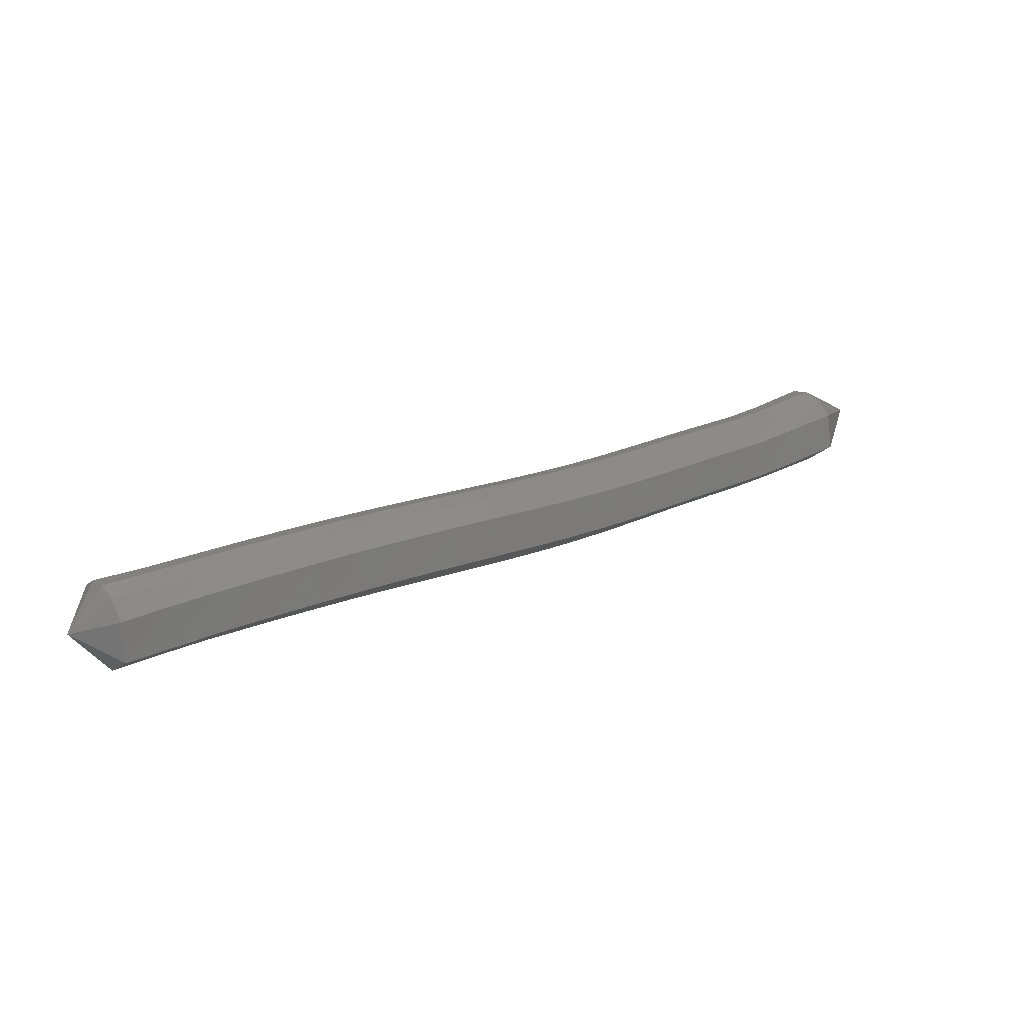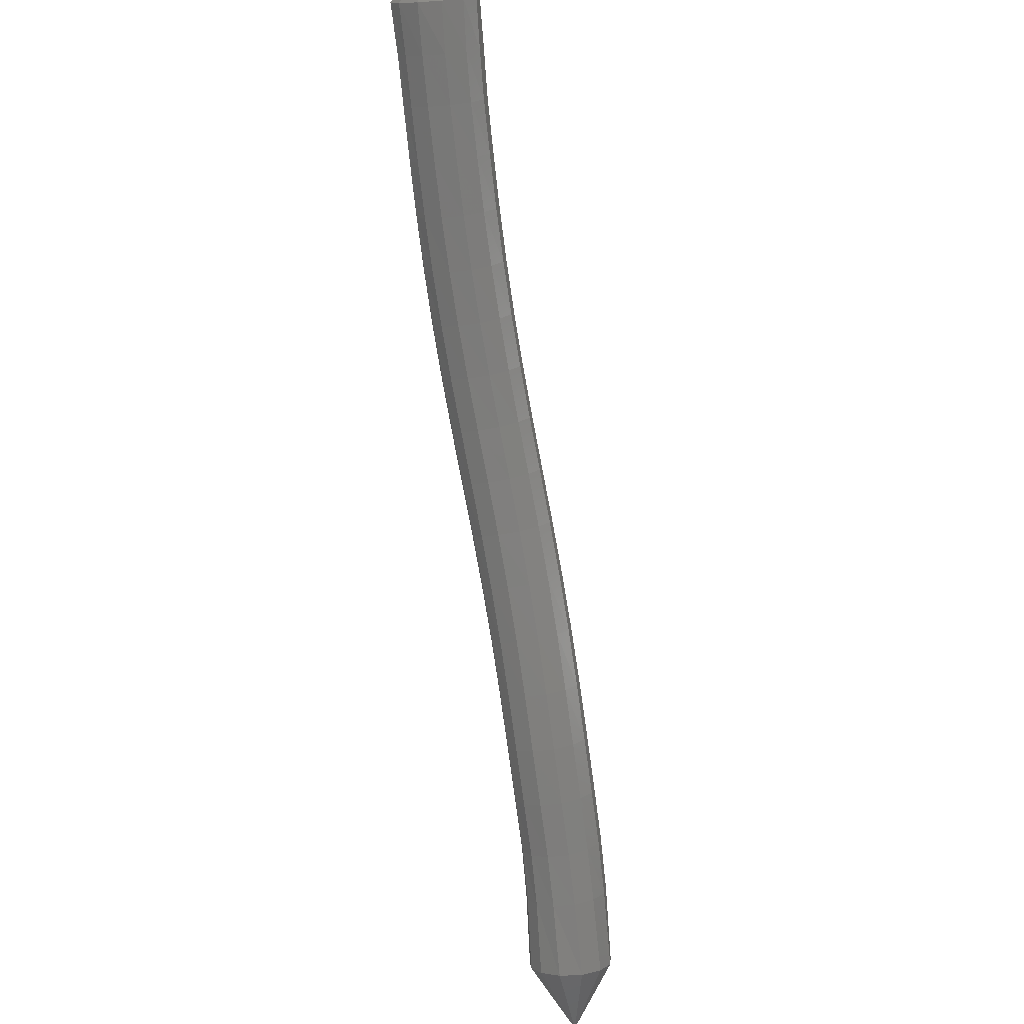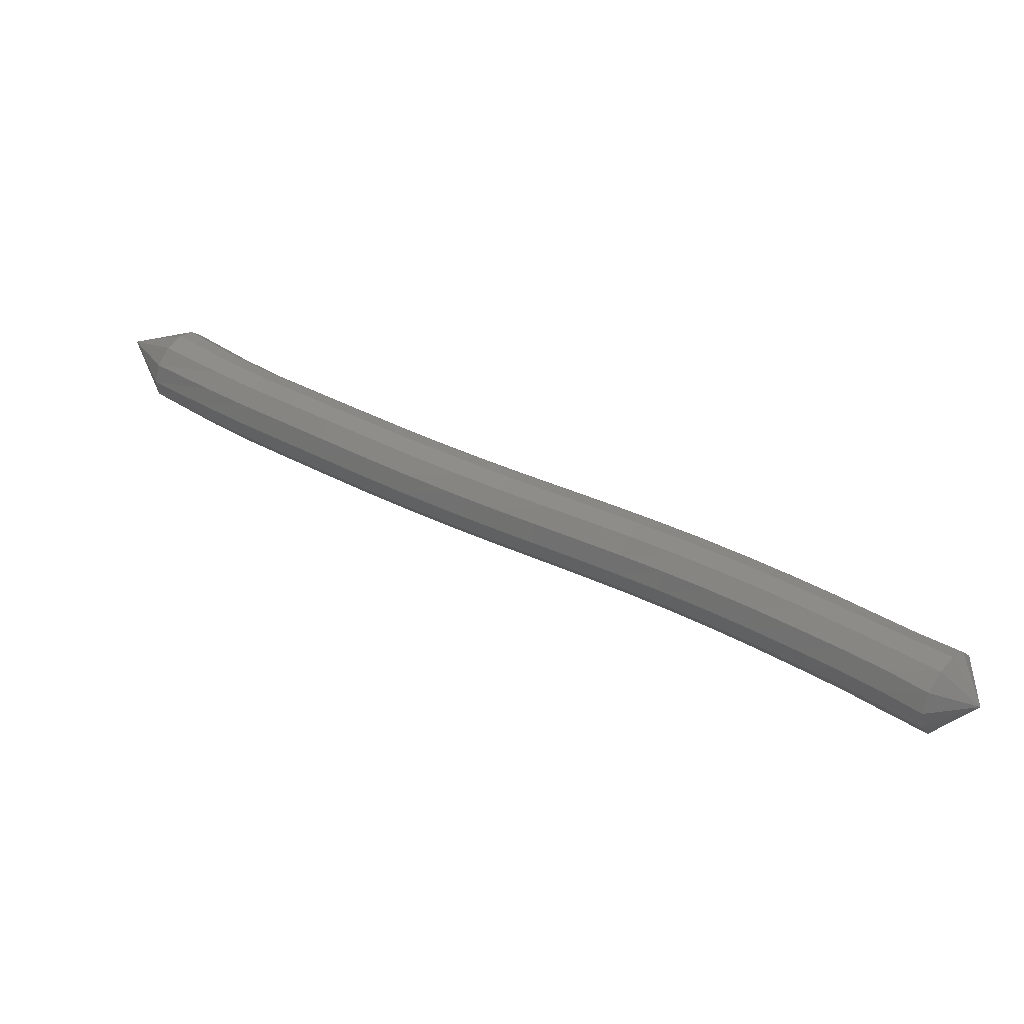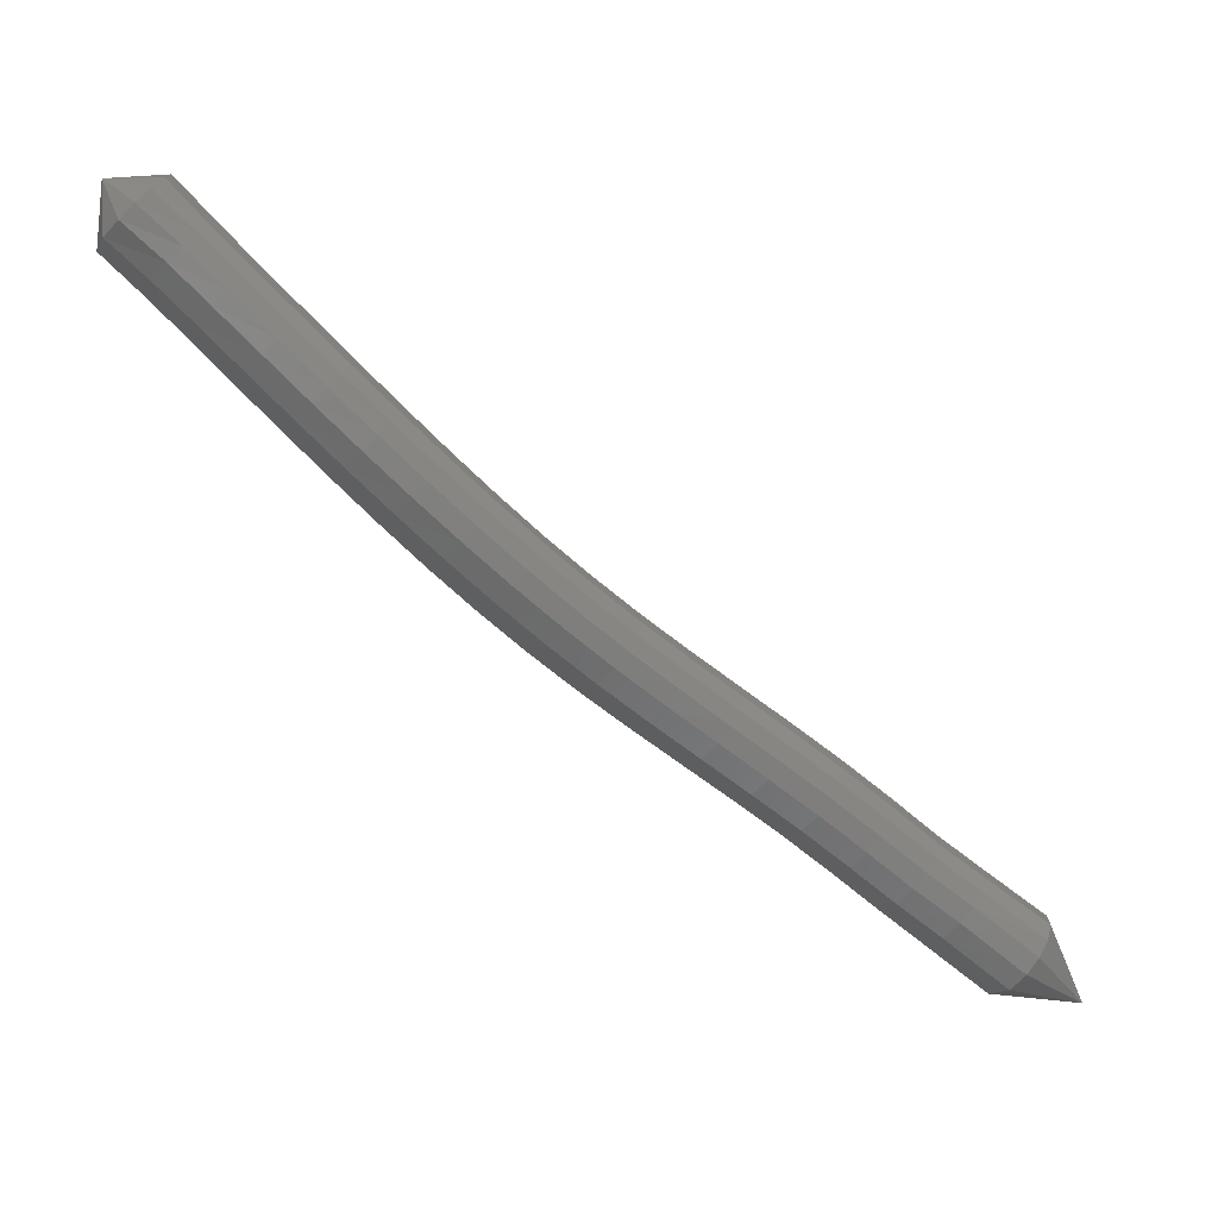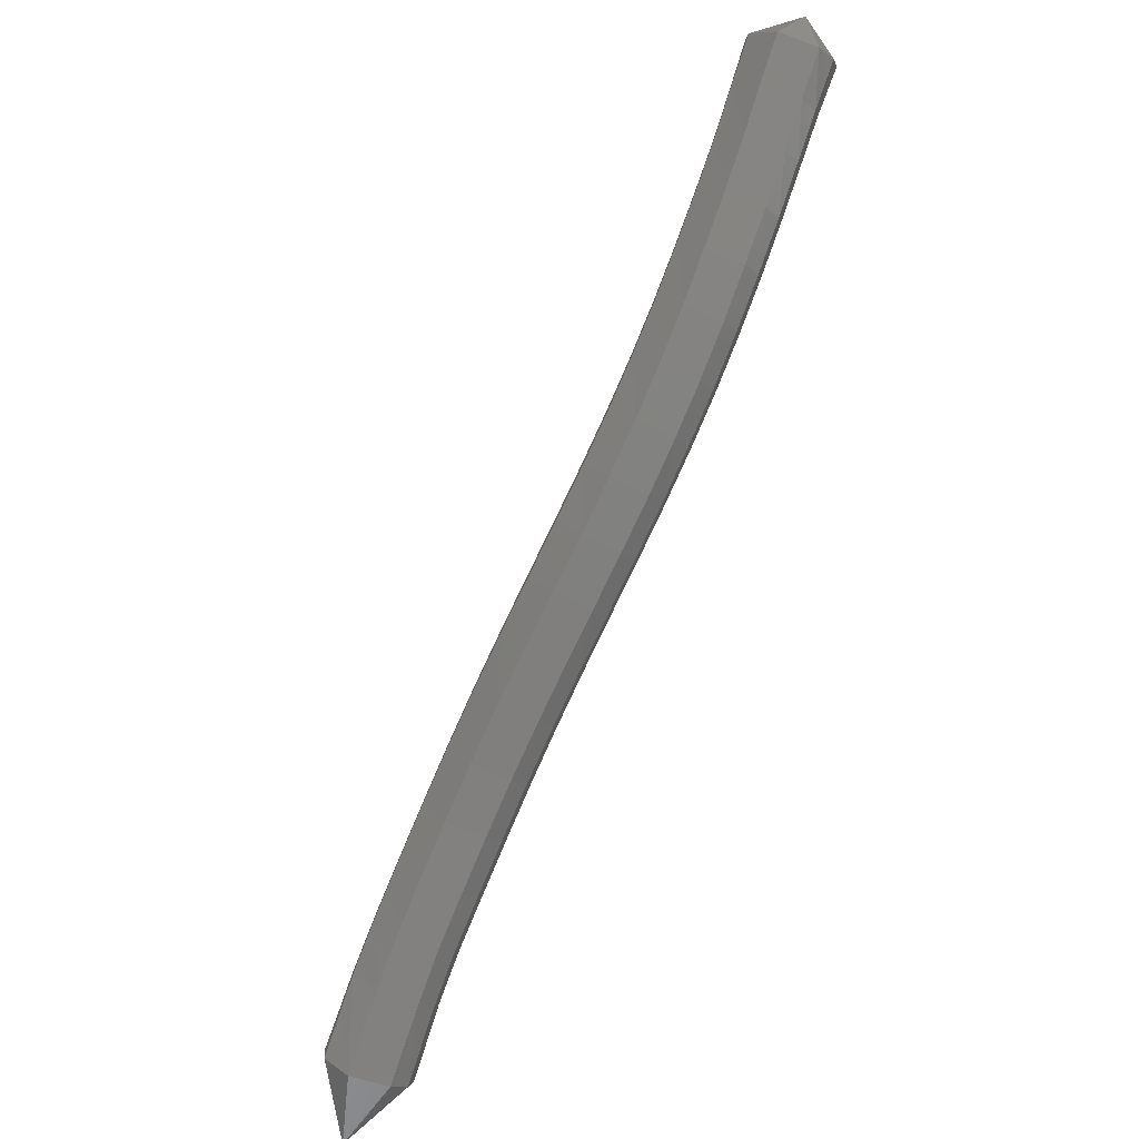
<metadata>
{"format":"stl","ext":"stl","renderer":"f3d","projection":"perspective","resolution":1024,"background":"white","views":[{"elev":-7.9,"azim":-75.7,"up":"+Z"},{"elev":66.1,"azim":59.2,"up":"+Y"},{"elev":6.3,"azim":174.7,"up":"+Z"},{"elev":-12.8,"azim":-46.3,"up":"+Y"},{"elev":-52.5,"azim":-139.0,"up":"+Y"}]}
</metadata>
<code>
# stl→obj: 211 verts, 440 faces
v -60.95 79.67 262.1
v -60.78 79.14 261.8
v -60.5 79.41 261.8
v -60.42 78.81 262
v -60.13 79.09 261.9
v -60.07 78.48 262.1
v -59.79 78.76 262.1
v -59.69 78.12 262.3
v -59.41 78.4 262.2
v -59.29 77.75 262.5
v -59.01 78.03 262.4
v -58.88 77.39 262.6
v -58.62 77.67 262.6
v -58.47 77.04 262.8
v -58.21 77.33 262.7
v -58.04 76.7 262.9
v -57.79 76.99 262.9
v -57.59 76.37 263.1
v -57.35 76.67 263
v -57.13 76.06 263.2
v -56.9 76.36 263.2
v -56.65 75.76 263.4
v -56.42 76.07 263.3
v -56.16 75.47 263.6
v -55.94 75.78 263.5
v -55.67 75.19 263.7
v -55.45 75.5 263.6
v -55.19 74.9 263.9
v -54.96 75.21 263.8
v -54.72 74.61 264.1
v -54.49 74.92 264
v -54.26 74.31 264.3
v -54.03 74.61 264.2
v -53.83 74 264.5
v -53.59 74.3 264.4
v -53.4 73.69 264.7
v -53.15 73.99 264.6
v -52.78 73.24 265
v -52.54 73.52 264.9
v -52.14 73.15 265.6
v -60.39 79.57 261.9
v -60.03 79.24 262
v -59.69 78.91 262.2
v -59.31 78.55 262.3
v -58.91 78.19 262.5
v -58.51 77.83 262.7
v -58.11 77.49 262.8
v -57.69 77.16 263
v -57.26 76.84 263.1
v -56.81 76.54 263.2
v -56.34 76.25 263.4
v -55.86 75.96 263.6
v -55.37 75.68 263.7
v -54.89 75.39 263.9
v -54.41 75.09 264.1
v -53.94 74.78 264.3
v -53.5 74.47 264.5
v -53.06 74.17 264.6
v -52.45 73.71 264.9
v -60.35 79.69 262
v -60 79.36 262.2
v -59.66 79.02 262.4
v -59.28 78.67 262.5
v -58.88 78.3 262.7
v -58.48 77.95 262.8
v -58.07 77.61 263
v -57.65 77.28 263.1
v -57.22 76.97 263.3
v -56.77 76.67 263.4
v -56.31 76.38 263.5
v -55.84 76.09 263.7
v -55.35 75.81 263.9
v -54.87 75.52 264.1
v -54.39 75.22 264.3
v -53.92 74.91 264.4
v -53.47 74.6 264.6
v -53.04 74.3 264.8
v -52.43 73.86 265.1
v -60.39 79.76 262.2
v -60.04 79.42 262.4
v -59.7 79.09 262.6
v -59.31 78.73 262.7
v -58.91 78.37 262.9
v -58.5 78.02 263
v -58.09 77.68 263.2
v -57.67 77.35 263.3
v -57.24 77.03 263.5
v -56.8 76.74 263.6
v -56.34 76.45 263.8
v -55.87 76.17 263.9
v -55.39 75.88 264.1
v -54.91 75.59 264.3
v -54.43 75.29 264.5
v -53.96 74.98 264.7
v -53.51 74.67 264.8
v -53.08 74.38 265
v -52.47 73.95 265.3
v -60.52 79.73 262.4
v -60.17 79.38 262.6
v -59.82 79.05 262.8
v -59.43 78.69 262.9
v -59.02 78.33 263.1
v -58.61 77.97 263.2
v -58.2 77.63 263.4
v -57.77 77.3 263.5
v -57.34 76.99 263.7
v -56.89 76.69 263.8
v -56.44 76.4 264
v -55.97 76.12 264.1
v -55.49 75.84 264.3
v -55.01 75.55 264.5
v -54.53 75.25 264.7
v -54.07 74.94 264.9
v -53.62 74.62 265
v -53.19 74.34 265.2
v -52.59 73.93 265.5
v -60.68 79.62 262.6
v -60.32 79.28 262.7
v -59.97 78.94 262.9
v -59.57 78.59 263
v -59.17 78.22 263.2
v -58.75 77.87 263.4
v -58.33 77.52 263.5
v -57.9 77.19 263.7
v -57.46 76.88 263.8
v -57.01 76.57 263.9
v -56.55 76.28 264.1
v -56.08 76 264.3
v -55.61 75.72 264.4
v -55.13 75.43 264.6
v -54.66 75.13 264.8
v -54.19 74.82 265
v -53.74 74.51 265.2
v -53.32 74.23 265.3
v -52.73 73.83 265.6
v -60.83 79.48 262.6
v -60.45 79.15 262.7
v -60.09 78.82 262.9
v -59.7 78.46 263.1
v -59.29 78.1 263.2
v -58.88 77.74 263.4
v -58.45 77.39 263.6
v -58.02 77.06 263.7
v -57.57 76.74 263.8
v -57.12 76.44 264
v -56.65 76.14 264.1
v -56.18 75.86 264.3
v -55.71 75.57 264.5
v -55.24 75.29 264.7
v -54.76 74.99 264.8
v -54.3 74.68 265
v -53.85 74.37 265.2
v -53.43 74.09 265.4
v -52.86 73.68 265.7
v -60.93 79.33 262.5
v -60.55 79.02 262.7
v -60.19 78.69 262.8
v -59.8 78.33 263
v -59.39 77.96 263.2
v -58.97 77.61 263.4
v -58.55 77.26 263.5
v -58.11 76.92 263.7
v -57.66 76.6 263.8
v -57.2 76.29 264
v -56.73 75.99 264.1
v -56.26 75.71 264.3
v -55.79 75.42 264.4
v -55.31 75.14 264.6
v -54.85 74.84 264.8
v -54.39 74.54 265
v -53.94 74.23 265.2
v -53.52 73.95 265.4
v -52.95 73.52 265.6
v -60.99 79.21 262.4
v -60.62 78.89 262.6
v -60.26 78.56 262.7
v -59.86 78.2 262.9
v -59.46 77.84 263.1
v -59.04 77.48 263.2
v -58.61 77.13 263.4
v -58.17 76.79 263.5
v -57.72 76.46 263.7
v -57.26 76.15 263.8
v -56.79 75.85 264
v -56.31 75.56 264.2
v -55.83 75.28 264.3
v -55.36 74.99 264.5
v -54.89 74.7 264.7
v -54.44 74.4 264.9
v -53.99 74.09 265
v -53.57 73.81 265.2
v -52.99 73.36 265.5
v -60.98 79.11 262.2
v -60.61 78.79 262.3
v -60.26 78.46 262.5
v -59.87 78.1 262.7
v -59.46 77.73 262.9
v -59.05 77.37 263
v -58.62 77.02 263.2
v -58.18 76.68 263.3
v -57.73 76.35 263.5
v -57.27 76.04 263.6
v -56.79 75.74 263.8
v -56.31 75.45 264
v -55.82 75.16 264.1
v -55.35 74.88 264.3
v -54.88 74.59 264.5
v -54.43 74.28 264.7
v -53.99 73.98 264.8
v -53.57 73.69 265
v -52.97 73.24 265.3
f 1 1 2
f 2 1 3
f 2 3 4
f 4 3 5
f 4 5 6
f 6 5 7
f 6 7 8
f 8 7 9
f 8 9 10
f 10 9 11
f 10 11 12
f 12 11 13
f 12 13 14
f 14 13 15
f 14 15 16
f 16 15 17
f 16 17 18
f 18 17 19
f 18 19 20
f 20 19 21
f 20 21 22
f 22 21 23
f 22 23 24
f 24 23 25
f 24 25 26
f 26 25 27
f 26 27 28
f 28 27 29
f 28 29 30
f 30 29 31
f 30 31 32
f 32 31 33
f 32 33 34
f 34 33 35
f 34 35 36
f 36 35 37
f 36 37 38
f 38 37 39
f 38 39 40
f 40 39 40
f 1 1 3
f 3 1 41
f 3 41 5
f 5 41 42
f 5 42 7
f 7 42 43
f 7 43 9
f 9 43 44
f 9 44 11
f 11 44 45
f 11 45 13
f 13 45 46
f 13 46 15
f 15 46 47
f 15 47 17
f 17 47 48
f 17 48 19
f 19 48 49
f 19 49 21
f 21 49 50
f 21 50 23
f 23 50 51
f 23 51 25
f 25 51 52
f 25 52 27
f 27 52 53
f 27 53 29
f 29 53 54
f 29 54 31
f 31 54 55
f 31 55 33
f 33 55 56
f 33 56 35
f 35 56 57
f 35 57 37
f 37 57 58
f 37 58 39
f 39 58 59
f 39 59 40
f 40 59 40
f 1 1 41
f 41 1 60
f 41 60 42
f 42 60 61
f 42 61 43
f 43 61 62
f 43 62 44
f 44 62 63
f 44 63 45
f 45 63 64
f 45 64 46
f 46 64 65
f 46 65 47
f 47 65 66
f 47 66 48
f 48 66 67
f 48 67 49
f 49 67 68
f 49 68 50
f 50 68 69
f 50 69 51
f 51 69 70
f 51 70 52
f 52 70 71
f 52 71 53
f 53 71 72
f 53 72 54
f 54 72 73
f 54 73 55
f 55 73 74
f 55 74 56
f 56 74 75
f 56 75 57
f 57 75 76
f 57 76 58
f 58 76 77
f 58 77 59
f 59 77 78
f 59 78 40
f 40 78 40
f 1 1 60
f 60 1 79
f 60 79 61
f 61 79 80
f 61 80 62
f 62 80 81
f 62 81 63
f 63 81 82
f 63 82 64
f 64 82 83
f 64 83 65
f 65 83 84
f 65 84 66
f 66 84 85
f 66 85 67
f 67 85 86
f 67 86 68
f 68 86 87
f 68 87 69
f 69 87 88
f 69 88 70
f 70 88 89
f 70 89 71
f 71 89 90
f 71 90 72
f 72 90 91
f 72 91 73
f 73 91 92
f 73 92 74
f 74 92 93
f 74 93 75
f 75 93 94
f 75 94 76
f 76 94 95
f 76 95 77
f 77 95 96
f 77 96 78
f 78 96 97
f 78 97 40
f 40 97 40
f 1 1 79
f 79 1 98
f 79 98 80
f 80 98 99
f 80 99 81
f 81 99 100
f 81 100 82
f 82 100 101
f 82 101 83
f 83 101 102
f 83 102 84
f 84 102 103
f 84 103 85
f 85 103 104
f 85 104 86
f 86 104 105
f 86 105 87
f 87 105 106
f 87 106 88
f 88 106 107
f 88 107 89
f 89 107 108
f 89 108 90
f 90 108 109
f 90 109 91
f 91 109 110
f 91 110 92
f 92 110 111
f 92 111 93
f 93 111 112
f 93 112 94
f 94 112 113
f 94 113 95
f 95 113 114
f 95 114 96
f 96 114 115
f 96 115 97
f 97 115 116
f 97 116 40
f 40 116 40
f 1 1 98
f 98 1 117
f 98 117 99
f 99 117 118
f 99 118 100
f 100 118 119
f 100 119 101
f 101 119 120
f 101 120 102
f 102 120 121
f 102 121 103
f 103 121 122
f 103 122 104
f 104 122 123
f 104 123 105
f 105 123 124
f 105 124 106
f 106 124 125
f 106 125 107
f 107 125 126
f 107 126 108
f 108 126 127
f 108 127 109
f 109 127 128
f 109 128 110
f 110 128 129
f 110 129 111
f 111 129 130
f 111 130 112
f 112 130 131
f 112 131 113
f 113 131 132
f 113 132 114
f 114 132 133
f 114 133 115
f 115 133 134
f 115 134 116
f 116 134 135
f 116 135 40
f 40 135 40
f 1 1 117
f 117 1 136
f 117 136 118
f 118 136 137
f 118 137 119
f 119 137 138
f 119 138 120
f 120 138 139
f 120 139 121
f 121 139 140
f 121 140 122
f 122 140 141
f 122 141 123
f 123 141 142
f 123 142 124
f 124 142 143
f 124 143 125
f 125 143 144
f 125 144 126
f 126 144 145
f 126 145 127
f 127 145 146
f 127 146 128
f 128 146 147
f 128 147 129
f 129 147 148
f 129 148 130
f 130 148 149
f 130 149 131
f 131 149 150
f 131 150 132
f 132 150 151
f 132 151 133
f 133 151 152
f 133 152 134
f 134 152 153
f 134 153 135
f 135 153 154
f 135 154 40
f 40 154 40
f 1 1 136
f 136 1 155
f 136 155 137
f 137 155 156
f 137 156 138
f 138 156 157
f 138 157 139
f 139 157 158
f 139 158 140
f 140 158 159
f 140 159 141
f 141 159 160
f 141 160 142
f 142 160 161
f 142 161 143
f 143 161 162
f 143 162 144
f 144 162 163
f 144 163 145
f 145 163 164
f 145 164 146
f 146 164 165
f 146 165 147
f 147 165 166
f 147 166 148
f 148 166 167
f 148 167 149
f 149 167 168
f 149 168 150
f 150 168 169
f 150 169 151
f 151 169 170
f 151 170 152
f 152 170 171
f 152 171 153
f 153 171 172
f 153 172 154
f 154 172 173
f 154 173 40
f 40 173 40
f 1 1 155
f 155 1 174
f 155 174 156
f 156 174 175
f 156 175 157
f 157 175 176
f 157 176 158
f 158 176 177
f 158 177 159
f 159 177 178
f 159 178 160
f 160 178 179
f 160 179 161
f 161 179 180
f 161 180 162
f 162 180 181
f 162 181 163
f 163 181 182
f 163 182 164
f 164 182 183
f 164 183 165
f 165 183 184
f 165 184 166
f 166 184 185
f 166 185 167
f 167 185 186
f 167 186 168
f 168 186 187
f 168 187 169
f 169 187 188
f 169 188 170
f 170 188 189
f 170 189 171
f 171 189 190
f 171 190 172
f 172 190 191
f 172 191 173
f 173 191 192
f 173 192 40
f 40 192 40
f 1 1 174
f 174 1 193
f 174 193 175
f 175 193 194
f 175 194 176
f 176 194 195
f 176 195 177
f 177 195 196
f 177 196 178
f 178 196 197
f 178 197 179
f 179 197 198
f 179 198 180
f 180 198 199
f 180 199 181
f 181 199 200
f 181 200 182
f 182 200 201
f 182 201 183
f 183 201 202
f 183 202 184
f 184 202 203
f 184 203 185
f 185 203 204
f 185 204 186
f 186 204 205
f 186 205 187
f 187 205 206
f 187 206 188
f 188 206 207
f 188 207 189
f 189 207 208
f 189 208 190
f 190 208 209
f 190 209 191
f 191 209 210
f 191 210 192
f 192 210 211
f 192 211 40
f 40 211 40
f 1 1 193
f 193 1 2
f 193 2 194
f 194 2 4
f 194 4 195
f 195 4 6
f 195 6 196
f 196 6 8
f 196 8 197
f 197 8 10
f 197 10 198
f 198 10 12
f 198 12 199
f 199 12 14
f 199 14 200
f 200 14 16
f 200 16 201
f 201 16 18
f 201 18 202
f 202 18 20
f 202 20 203
f 203 20 22
f 203 22 204
f 204 22 24
f 204 24 205
f 205 24 26
f 205 26 206
f 206 26 28
f 206 28 207
f 207 28 30
f 207 30 208
f 208 30 32
f 208 32 209
f 209 32 34
f 209 34 210
f 210 34 36
f 210 36 211
f 211 36 38
f 211 38 40
f 40 38 40

</code>
